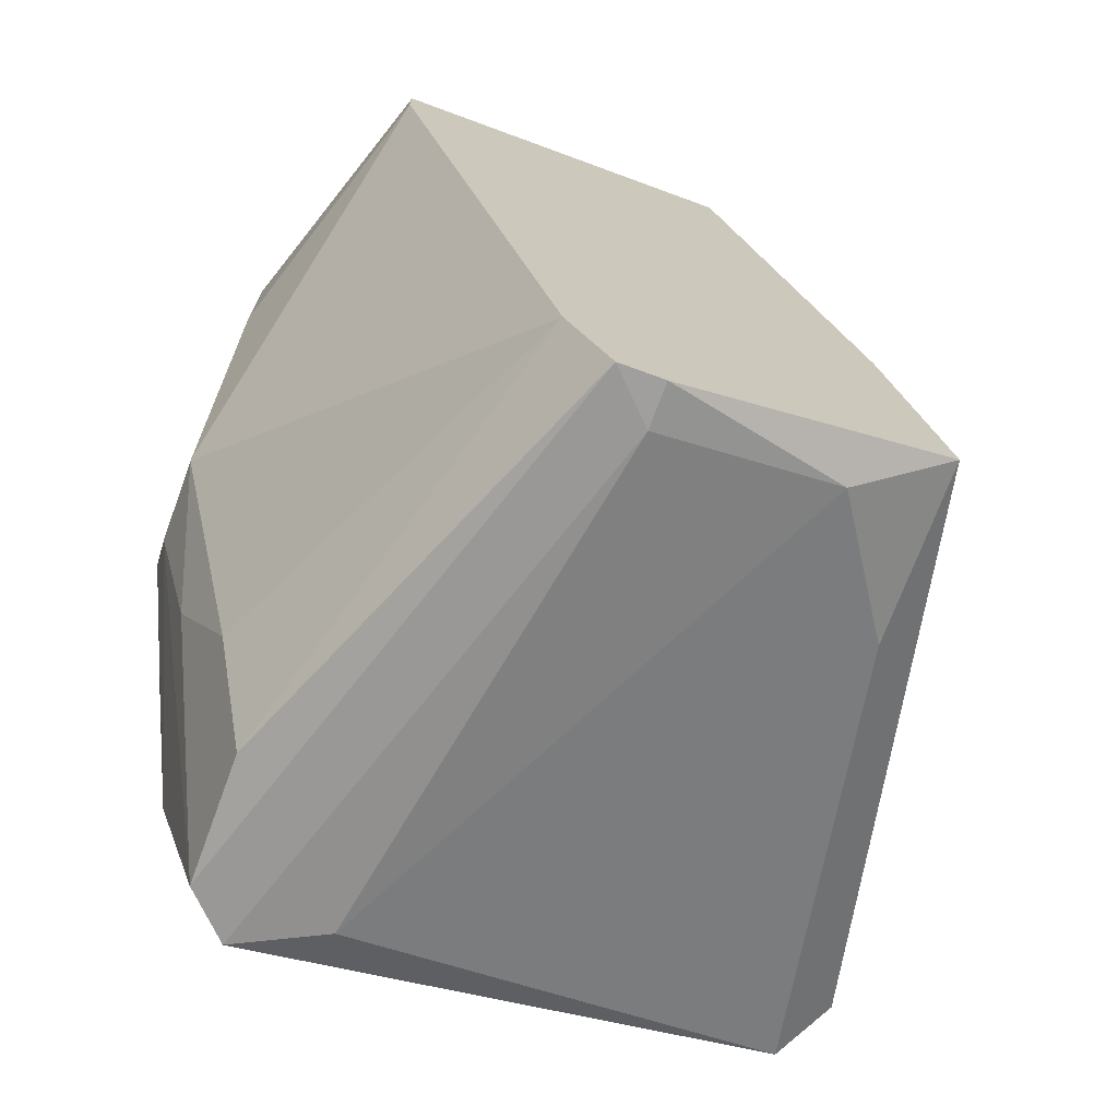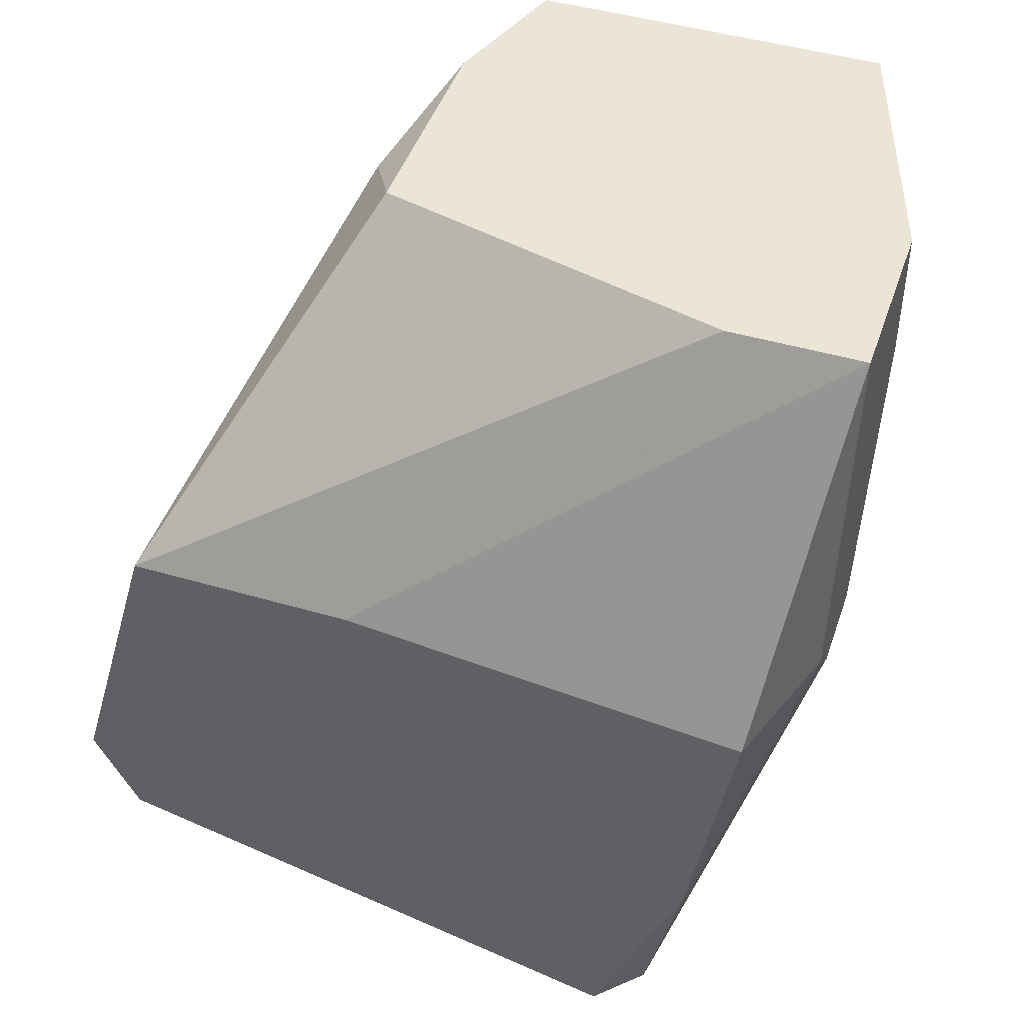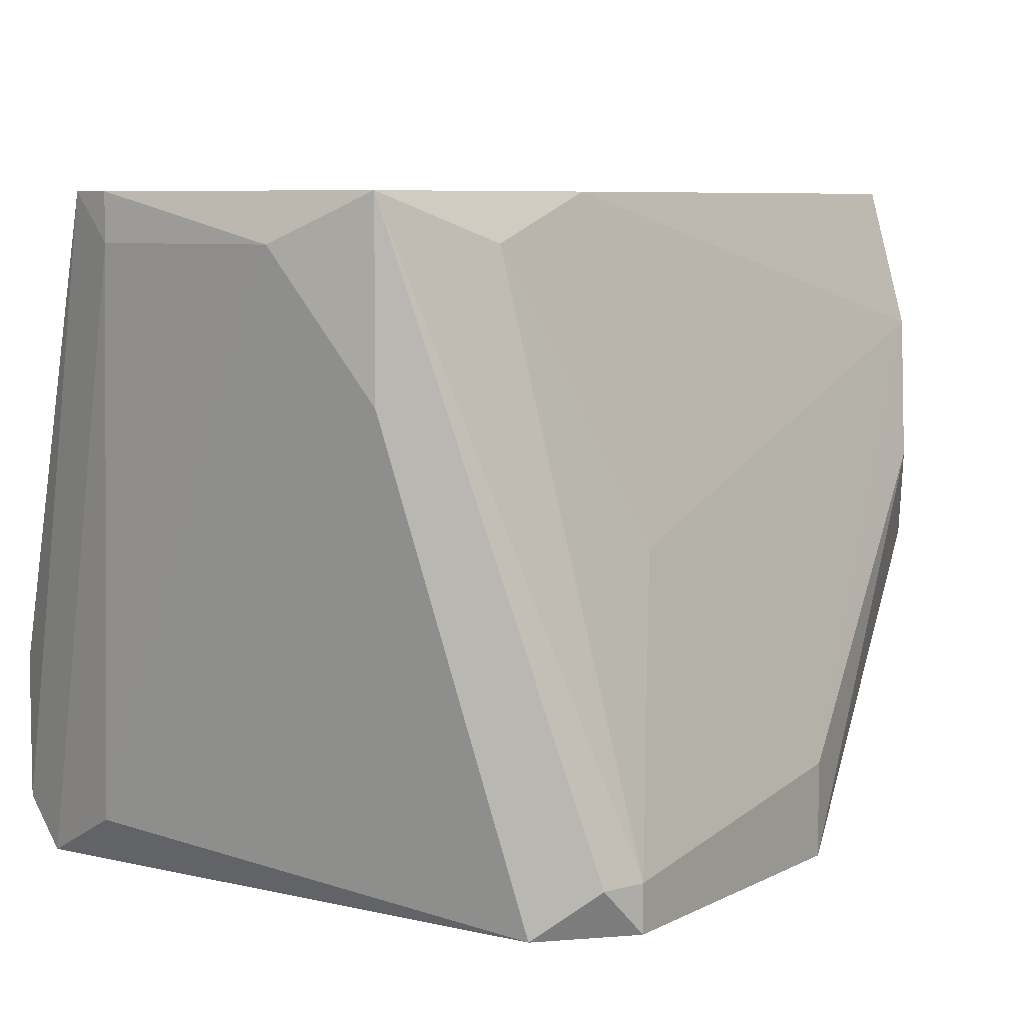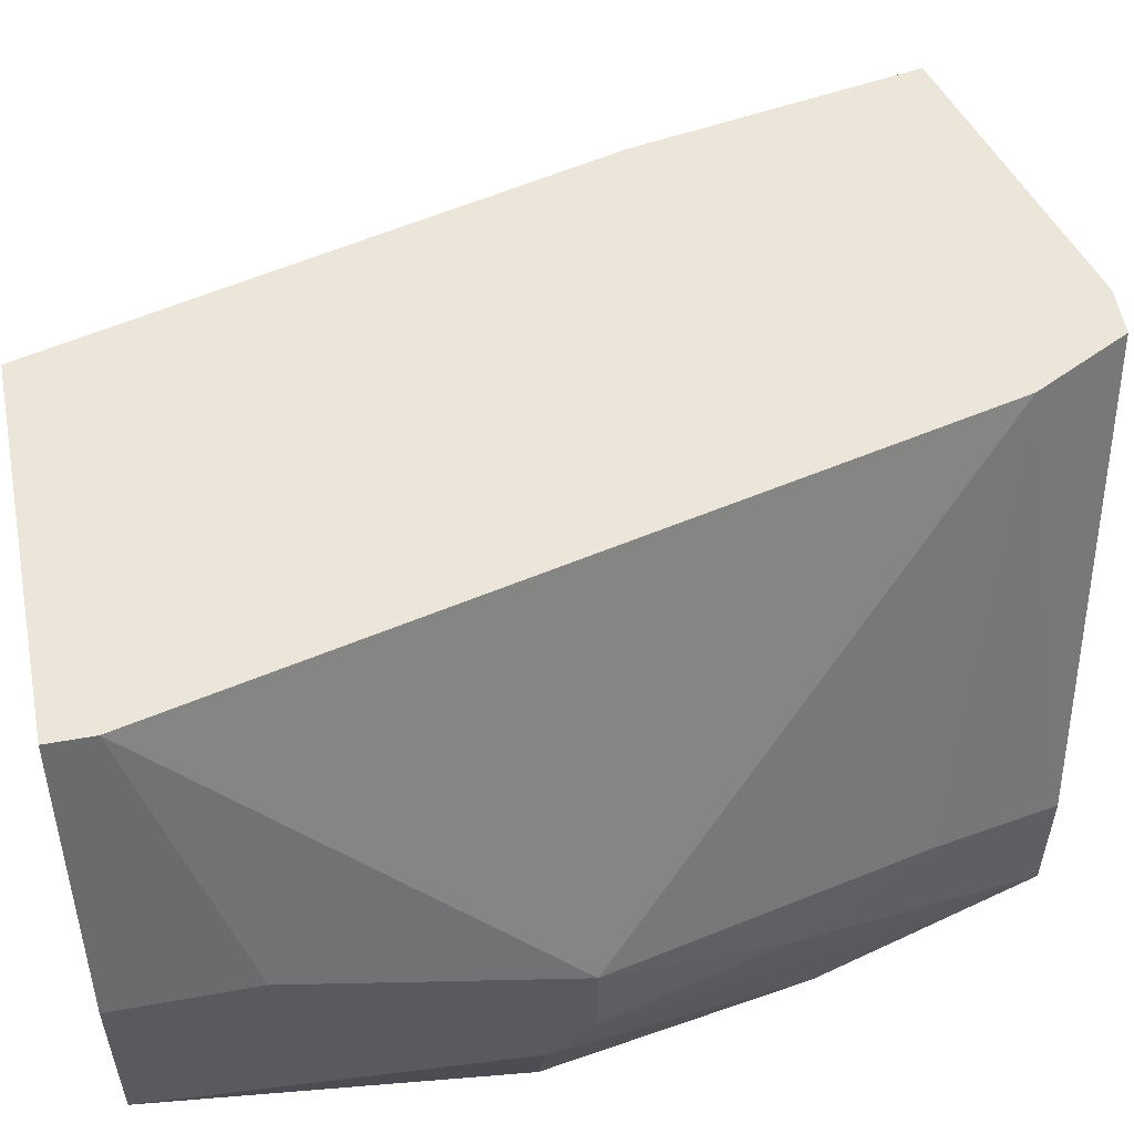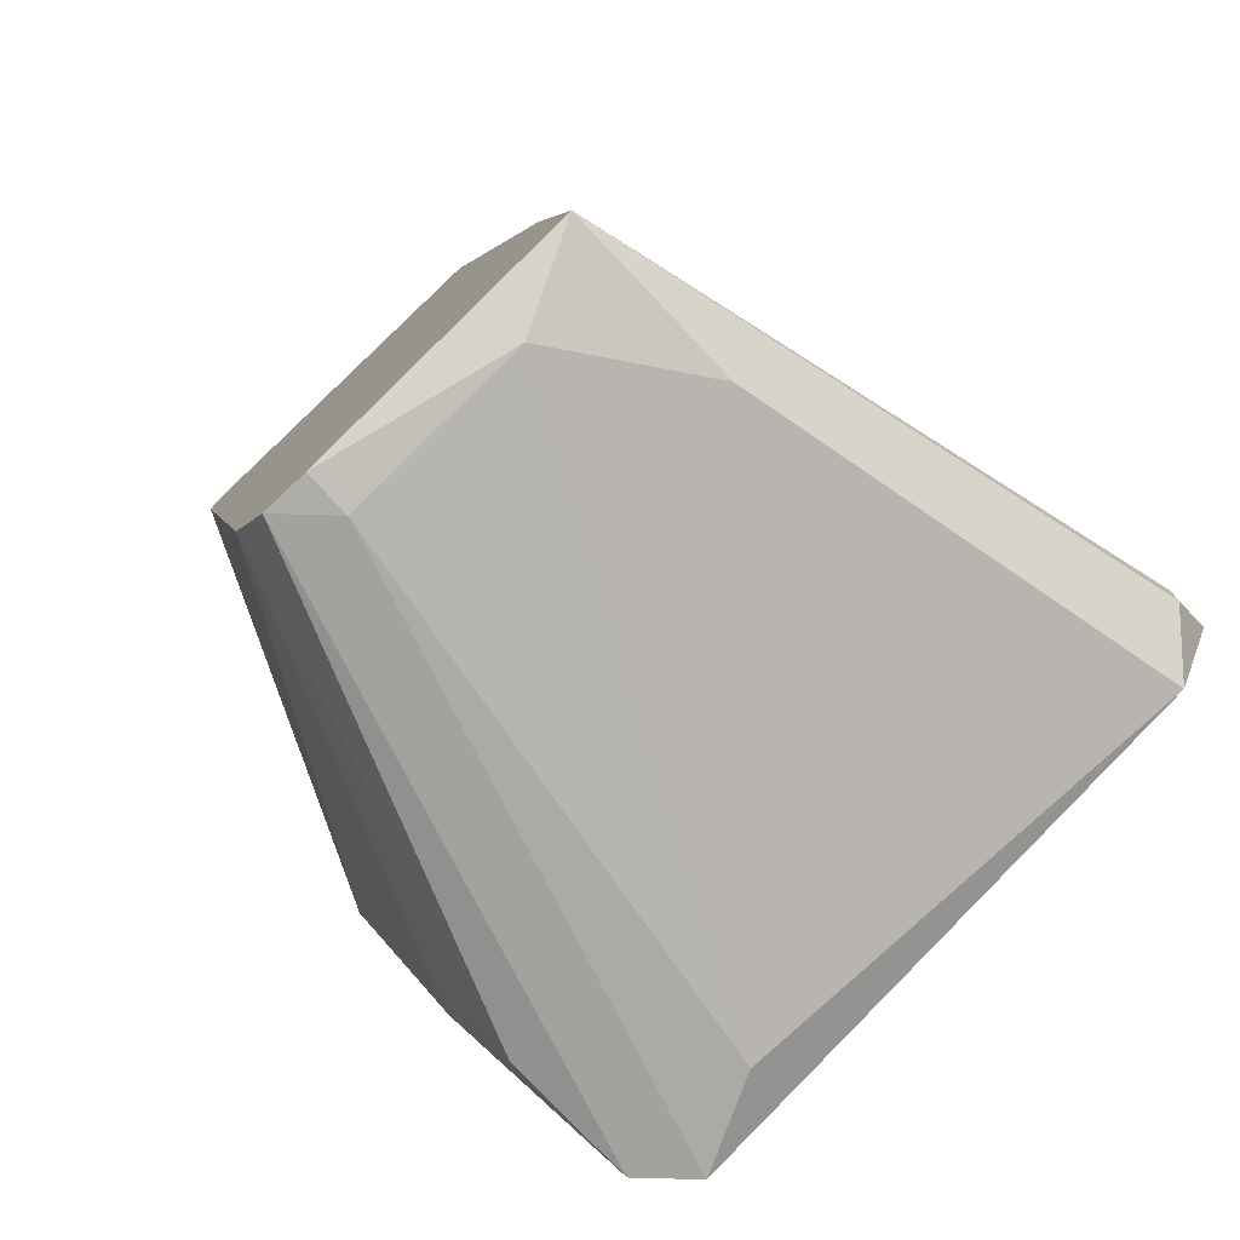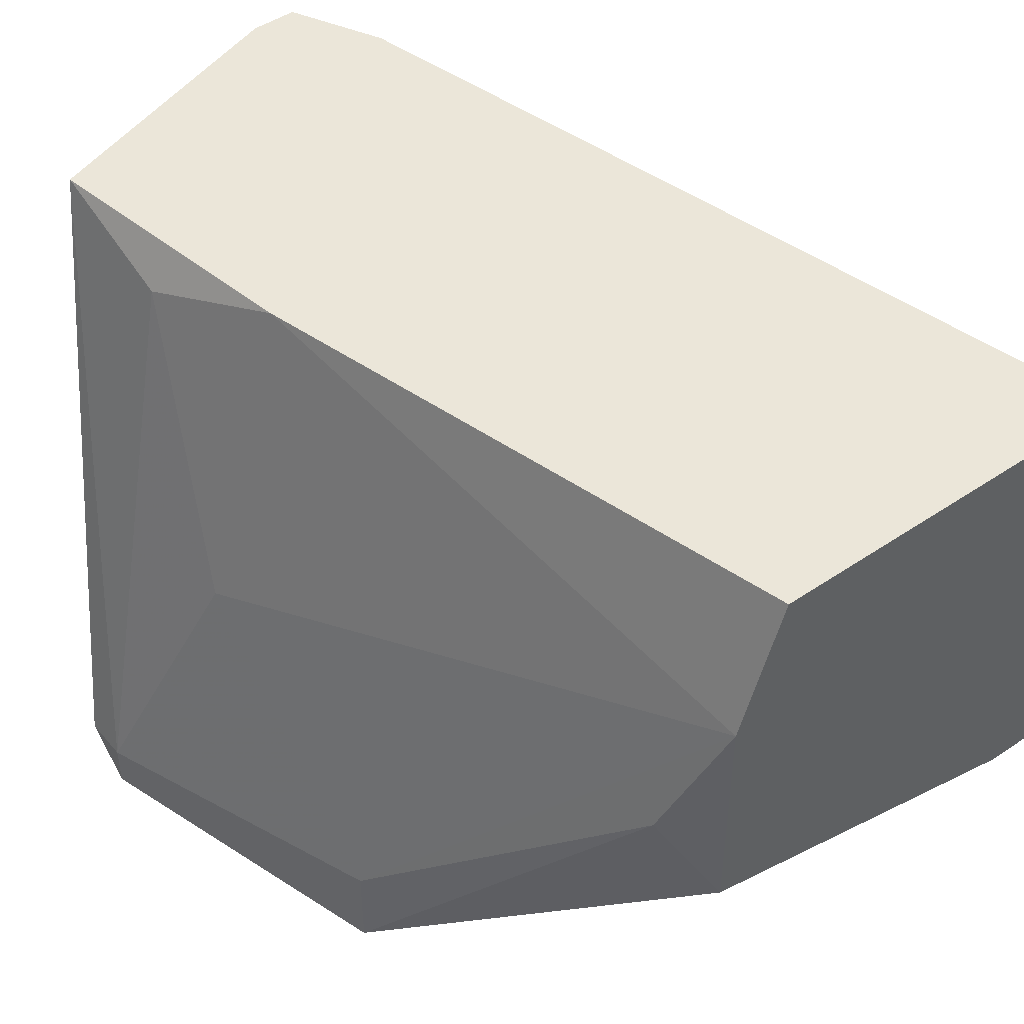
<metadata>
{"format":"obj","ext":"obj","renderer":"f3d","projection":"perspective","resolution":1024,"background":"white","views":[{"elev":-71.4,"azim":-20.2,"up":"+Y"},{"elev":46.0,"azim":-161.4,"up":"+Y"},{"elev":6.7,"azim":49.5,"up":"+Z"},{"elev":56.0,"azim":-100.6,"up":"+Z"},{"elev":-77.3,"azim":43.4,"up":"+Y"},{"elev":46.8,"azim":142.3,"up":"+Z"}]}
</metadata>
<code>
v 0.02263 0.007308 0.02212
v 0.02263 -0.02587 0.03134
v 0.02817 -0.003755 0.007378
v 0.02817 -0.003755 0.01107
v 0.02817 -0.01297 0.02028
v 0.004199 0.009152 0.03318
v 0.004199 -0.02034 0.0166
v 0.004199 -0.01665 0.007378
v 0.004199 0.007308 0.03318
v 0.01527 -0.02772 0.03134
v 0.01527 -0.02772 0.03318
v 0.03186 -0.0185 0.009222
v 0.03186 -0.01665 0.007378
v 0.03186 -0.01665 0.009222
v 0.01158 -0.02403 0.03318
v 0.01158 -0.02587 0.009222
v 0.02448 -0.01297 0.03318
v 0.006043 0.009152 0.01475
v 0.006043 -0.02587 0.009222
v 0.006043 -0.02587 0.01475
v 0.01895 0.009152 0.03318
v 0.01895 -0.003755 0.007378
v 0.000511 0.009152 0.02212
v 0.000511 0.009152 0.01475
v 0.000511 -0.007443 0.01475
v 0.000511 -0.007443 0.01844
v 0.000511 0.003619 0.02212
v 0.000511 -0.005599 0.01291
v 0.02632 -0.02403 0.02581
v 0.02632 -0.02403 0.03318
v 0.02632 -0.0185 0.03134
v 0.007887 -0.02587 0.007378
v 0.02079 0.009152 0.01844
v 0.02079 0.009152 0.02765
v 0.03001 -0.02034 0.007378
v 0.002355 -0.01481 0.01475
v 0.002355 -0.005599 0.007378
v 0.01342 -0.02772 0.03318
f 12 30 29
f 21 24 6
f 11 21 6
f 21 11 30
f 13 32 3
f 3 32 37
f 24 21 33
f 32 13 35
f 11 6 15
f 25 36 26
f 24 25 26
f 3 33 1
f 6 24 23
f 24 26 23
f 13 3 14
f 31 30 14
f 32 35 16
f 30 11 2
f 36 25 19
f 20 36 19
f 3 24 18
f 24 33 18
f 33 3 18
f 15 6 9
f 26 15 9
f 6 23 9
f 26 36 7
f 15 26 7
f 20 15 7
f 36 20 7
f 33 21 34
f 1 33 34
f 11 15 38
f 15 20 38
f 19 32 38
f 20 19 38
f 24 3 22
f 3 37 22
f 37 24 22
f 3 1 4
f 14 3 4
f 1 34 4
f 37 32 8
f 19 25 8
f 32 19 8
f 35 13 12
f 13 14 12
f 14 30 12
f 31 14 5
f 14 4 5
f 4 34 5
f 23 26 27
f 26 9 27
f 9 23 27
f 25 24 28
f 24 37 28
f 37 8 28
f 8 25 28
f 21 30 17
f 30 31 17
f 34 21 17
f 31 5 17
f 5 34 17
f 32 16 10
f 16 2 10
f 2 11 10
f 11 38 10
f 38 32 10
f 16 35 29
f 2 16 29
f 30 2 29
f 35 12 29

</code>
